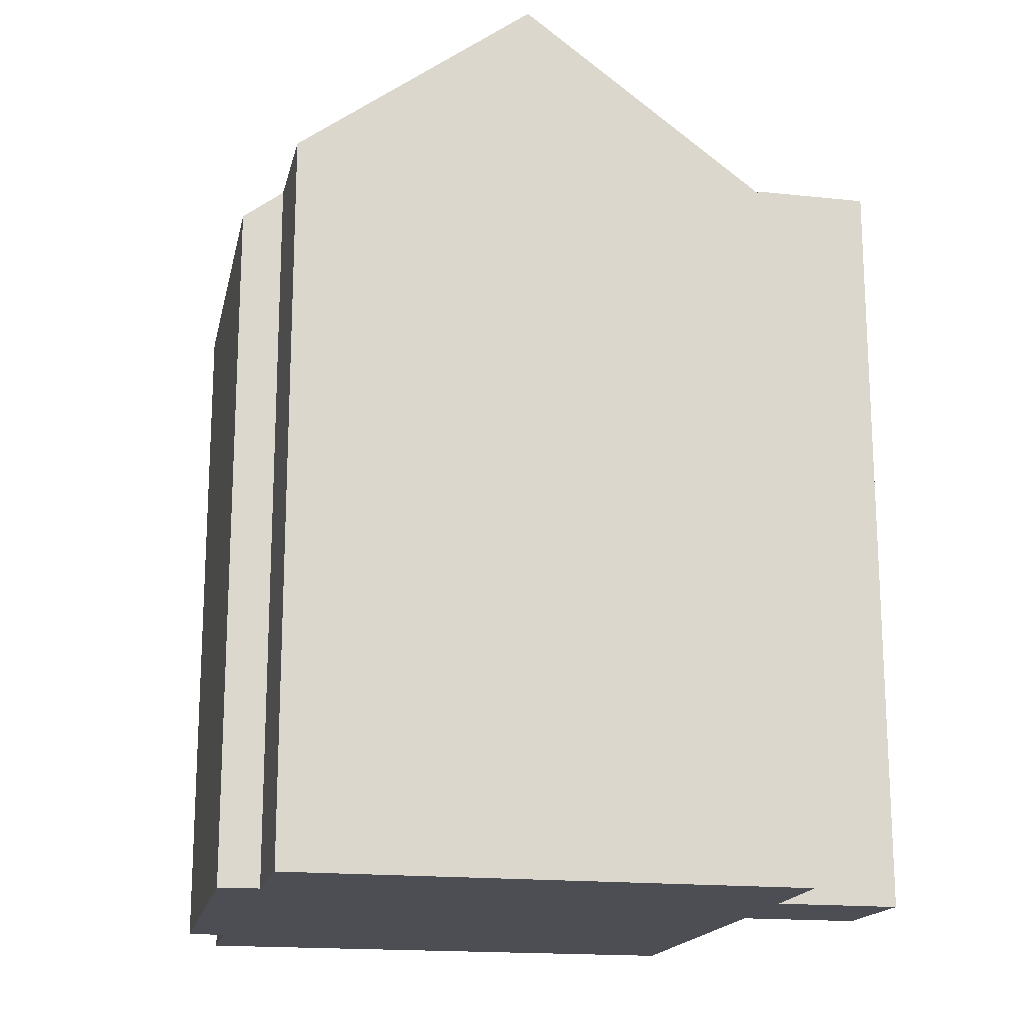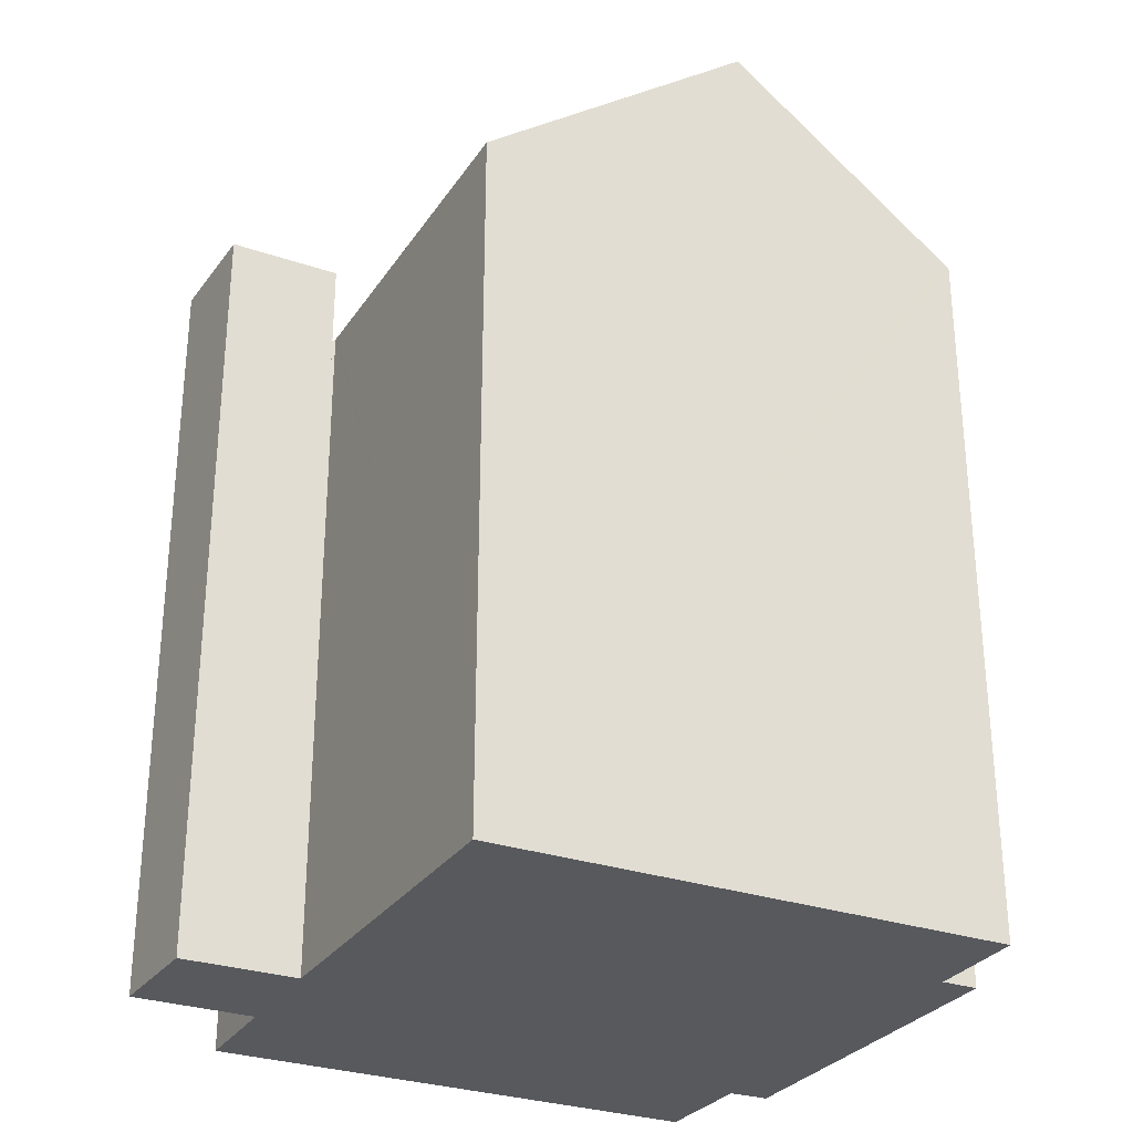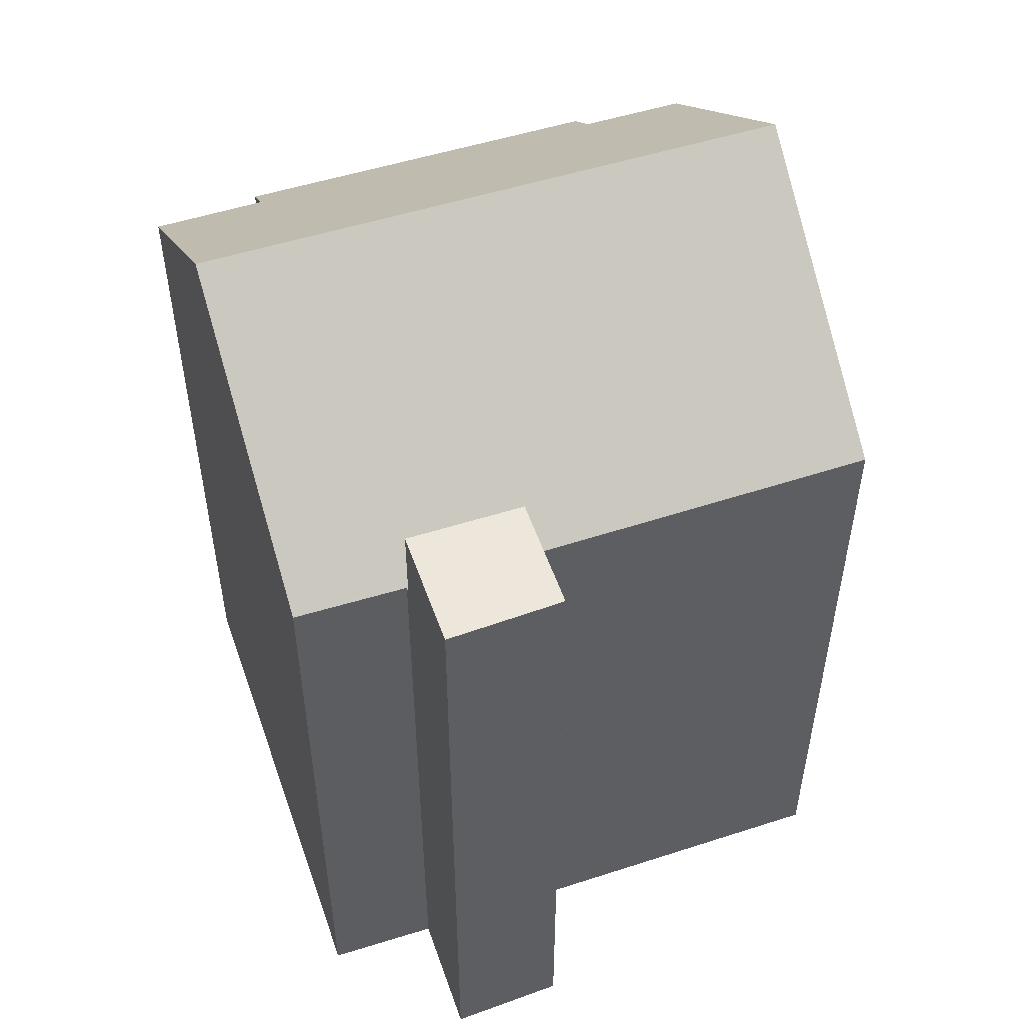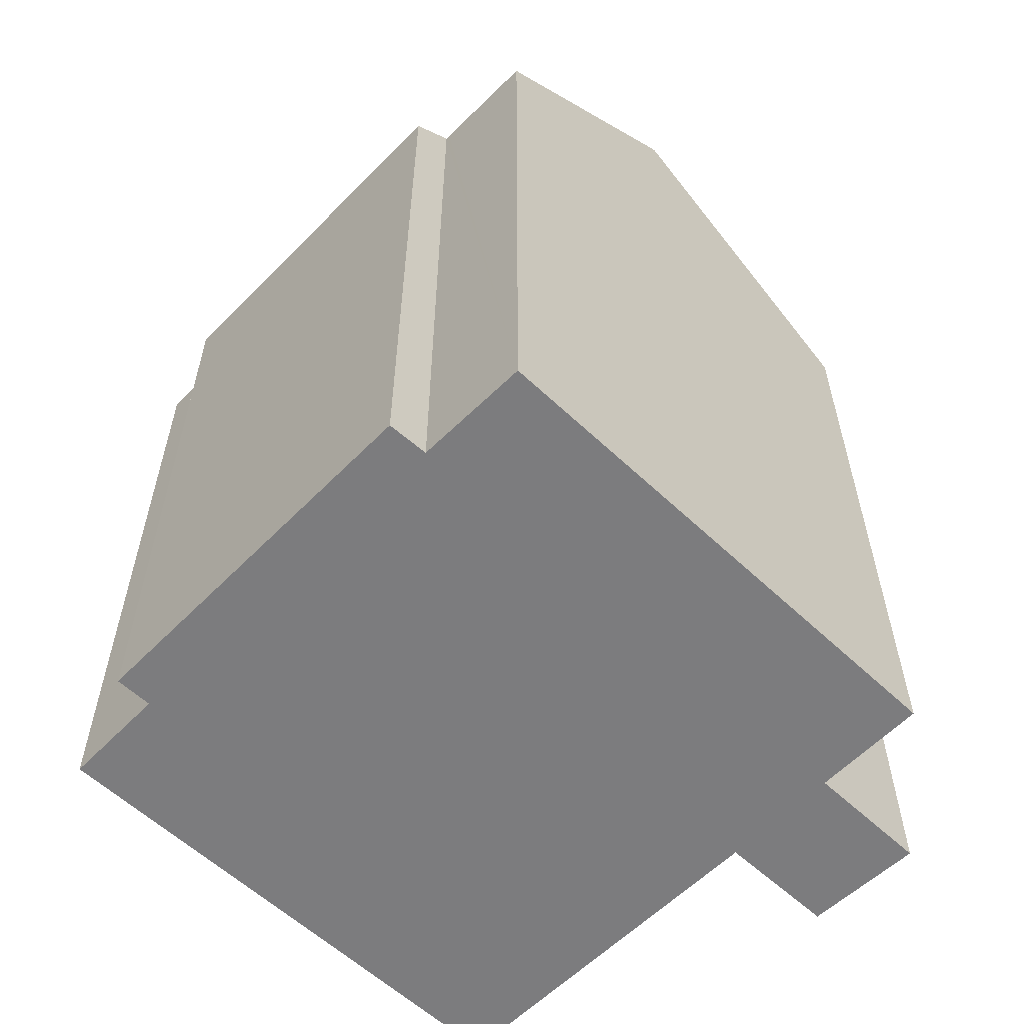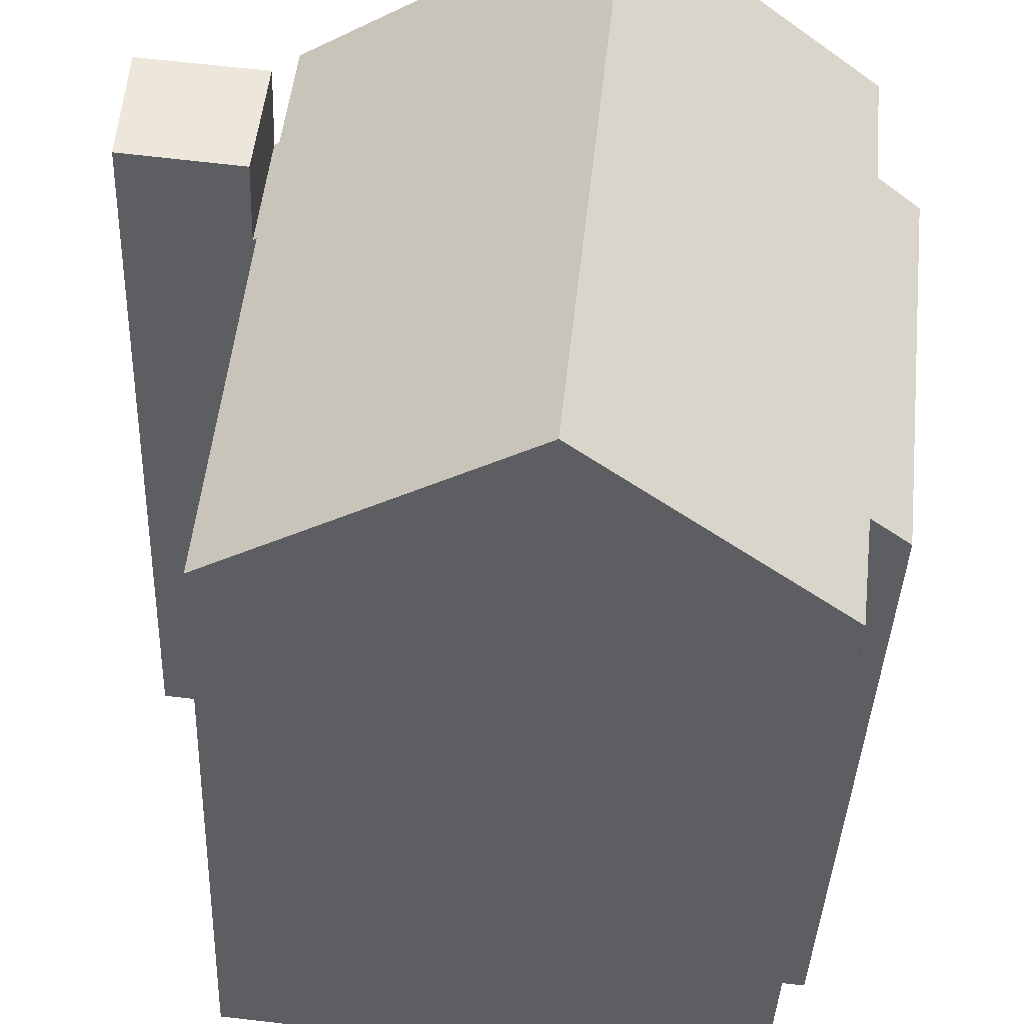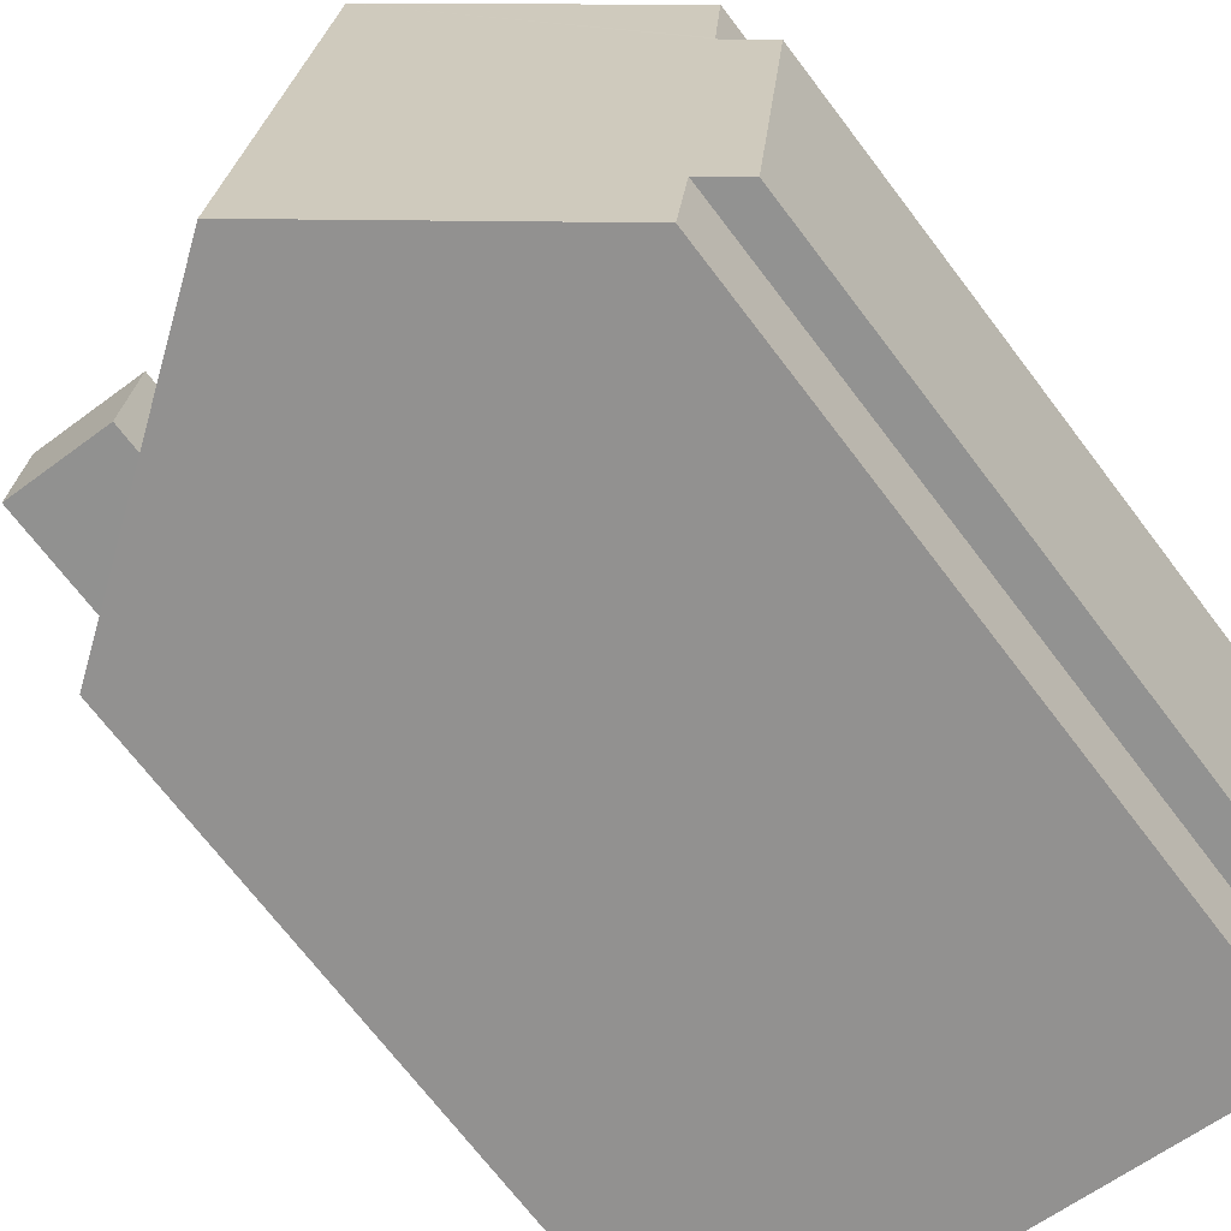
<metadata>
{"format":"obj","ext":"obj","renderer":"f3d","projection":"perspective","resolution":1024,"background":"white","views":[{"elev":-17.4,"azim":-17.8,"up":"+Y"},{"elev":-29.2,"azim":147.0,"up":"+Y"},{"elev":52.3,"azim":65.1,"up":"+Y"},{"elev":-58.9,"azim":-49.9,"up":"+Y"},{"elev":-38.7,"azim":177.7,"up":"+Z"},{"elev":-70.4,"azim":-142.8,"up":"+Z"}]}
</metadata>
<code>
v  18.55 21.32 1.927
v  15.64 21.32 -1.578
v  15.3 21.32 1.597
v  18.74 21.32 -1.241
v  18.55 -1.18e-16 1.927
v  18.74 7.599e-17 -1.241
v  15.64 9.662e-17 -1.578
v  15.3 -9.779e-17 1.597
v  14.68 19.19 4.611
v  15.19 19.06 1.585
v  7.279 24.69 3.879
v  15.18 19.06 1.668
v  14.84 19.08 4.627
v  7.949 24.69 -2.508
v  16.51 19.09 -11.41
v  8.965 24.69 -12.2
v  15.56 19.04 -1.707
v  7.589 24.69 0.918
v  15.54 19.04 -1.588
v  15.64 18.97 -1.578
v  15.3 18.97 1.597
v  0.93 19.98 3.251
v  1.093 19.87 0.275
v  0.829 19.9 3.241
v  1.104 19.87 0.156
v  0.354 19.05 -3.308
v  0 19.04 1.166e-15
v  1.086 19.06 -10.14
v  2.089 19.8 -10.04
v  2.414 19.82 -12.89
v  2.58 19.95 -12.87
v  16.51 6.984e-16 -11.41
v  15.56 1.045e-16 -1.707
v  15.54 9.724e-17 -1.588
v  14.84 -2.833e-16 4.627
v  15.19 -9.705e-17 1.585
v  15.18 -1.021e-16 1.668
v  8.965 7.471e-16 -12.2
v  2.414 7.893e-16 -12.89
v  2.58 7.882e-16 -12.87
v  2.089 6.149e-16 -10.04
v  1.086 6.211e-16 -10.14
v  0 0 0
v  0.354 2.026e-16 -3.308
v  0.829 -1.985e-16 3.241
v  1.104 -9.552e-18 0.156
v  1.093 -1.684e-17 0.275
v  0.93 -1.991e-16 3.251
v  7.279 -2.375e-16 3.879
v  14.68 -2.823e-16 4.611
g defaultobject
f 1 2 3
f 2 1 4
f 5 4 1
f 4 5 6
f 6 2 4
f 2 6 7
f 7 3 2
f 3 7 8
f 8 1 3
f 1 8 5
f 8 6 5
f 6 8 7
f 9 10 11
f 10 9 12
f 12 9 13
f 14 15 16
f 15 14 17
f 17 14 18
f 17 18 11
f 17 11 19
f 19 11 20
f 20 11 10
f 20 10 21
f 22 23 24
f 23 22 11
f 23 11 25
f 25 26 27
f 26 25 11
f 26 11 18
f 26 18 28
f 28 18 14
f 28 14 29
f 29 14 16
f 29 16 30
f 30 16 31
f 17 32 15
f 32 17 19
f 32 19 33
f 33 19 34
f 35 12 13
f 12 35 10
f 10 35 36
f 36 35 37
f 8 20 21
f 20 8 7
f 15 31 16
f 31 15 32
f 31 32 30
f 30 32 38
f 30 38 39
f 39 38 40
f 41 28 29
f 28 41 42
f 20 34 19
f 34 20 7
f 39 29 30
f 29 39 41
f 42 26 28
f 26 42 27
f 27 42 43
f 43 42 44
f 23 45 24
f 45 23 25
f 45 25 46
f 45 46 47
f 27 46 25
f 46 27 43
f 22 9 11
f 9 22 24
f 9 24 45
f 9 45 13
f 13 45 48
f 13 48 35
f 35 48 49
f 35 49 50
f 36 21 10
f 21 36 8
f 42 41 44
f 50 37 35
f 37 50 49
f 37 49 36
f 36 49 7
f 7 49 34
f 34 49 33
f 33 49 32
f 32 49 38
f 38 49 48
f 38 48 45
f 38 45 47
f 38 47 40
f 40 47 46
f 40 46 41
f 41 46 43
f 41 43 44
f 40 41 39
f 7 8 36

</code>
